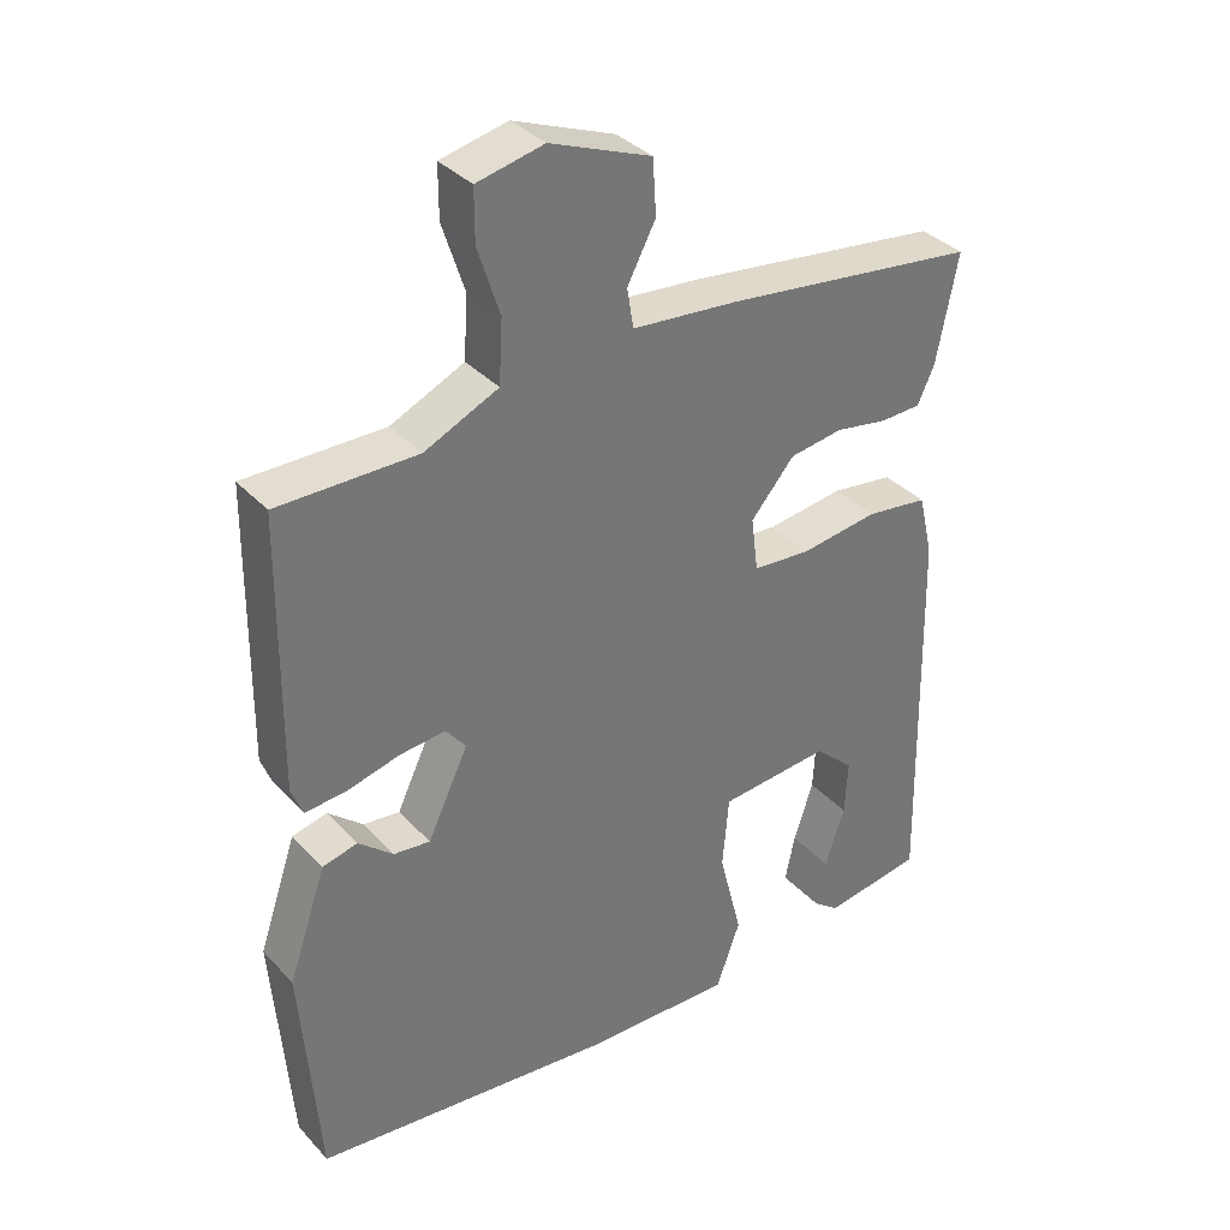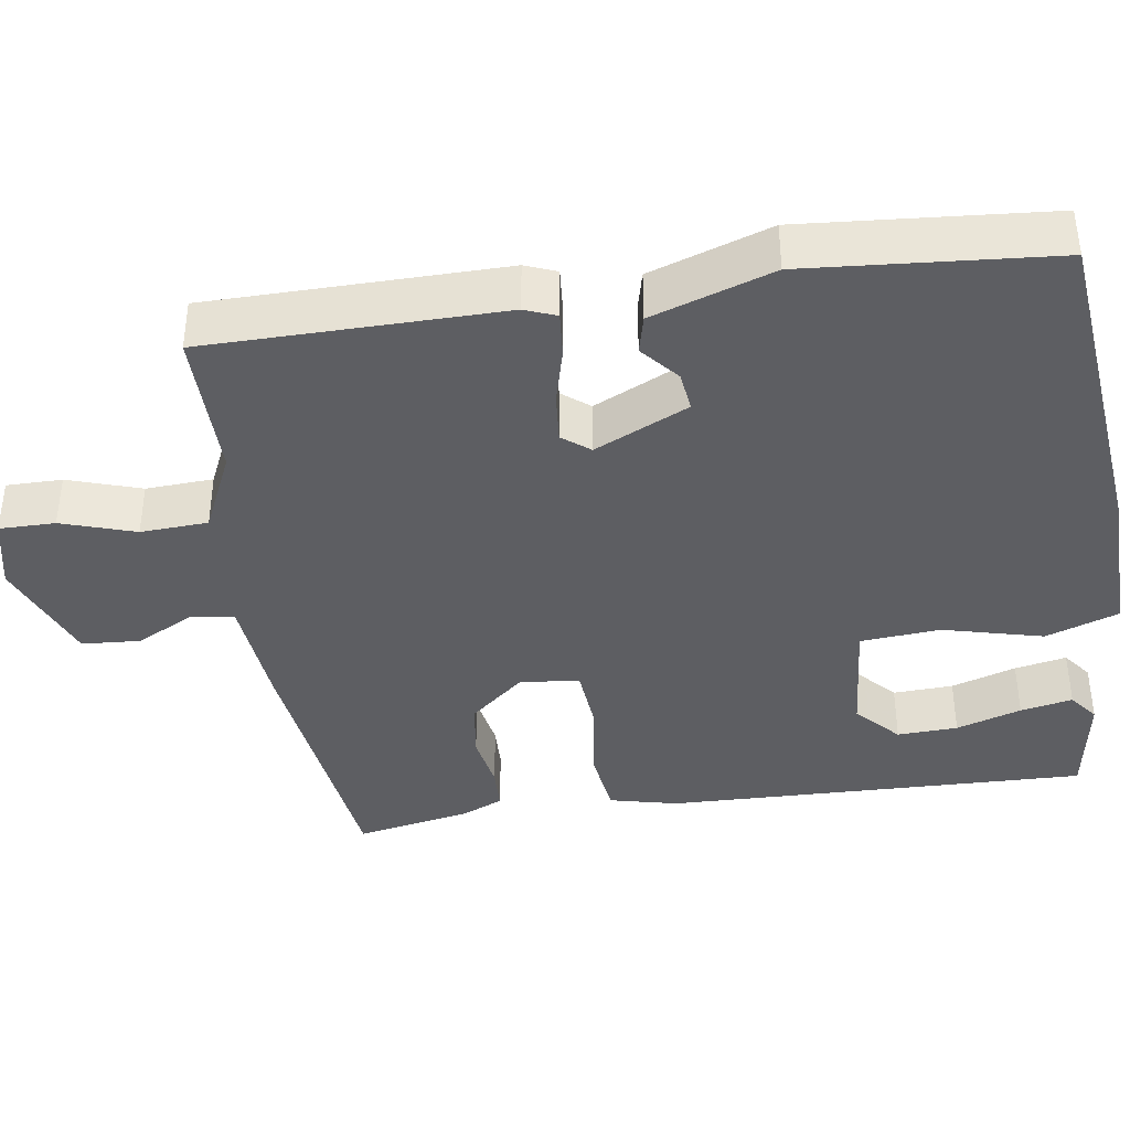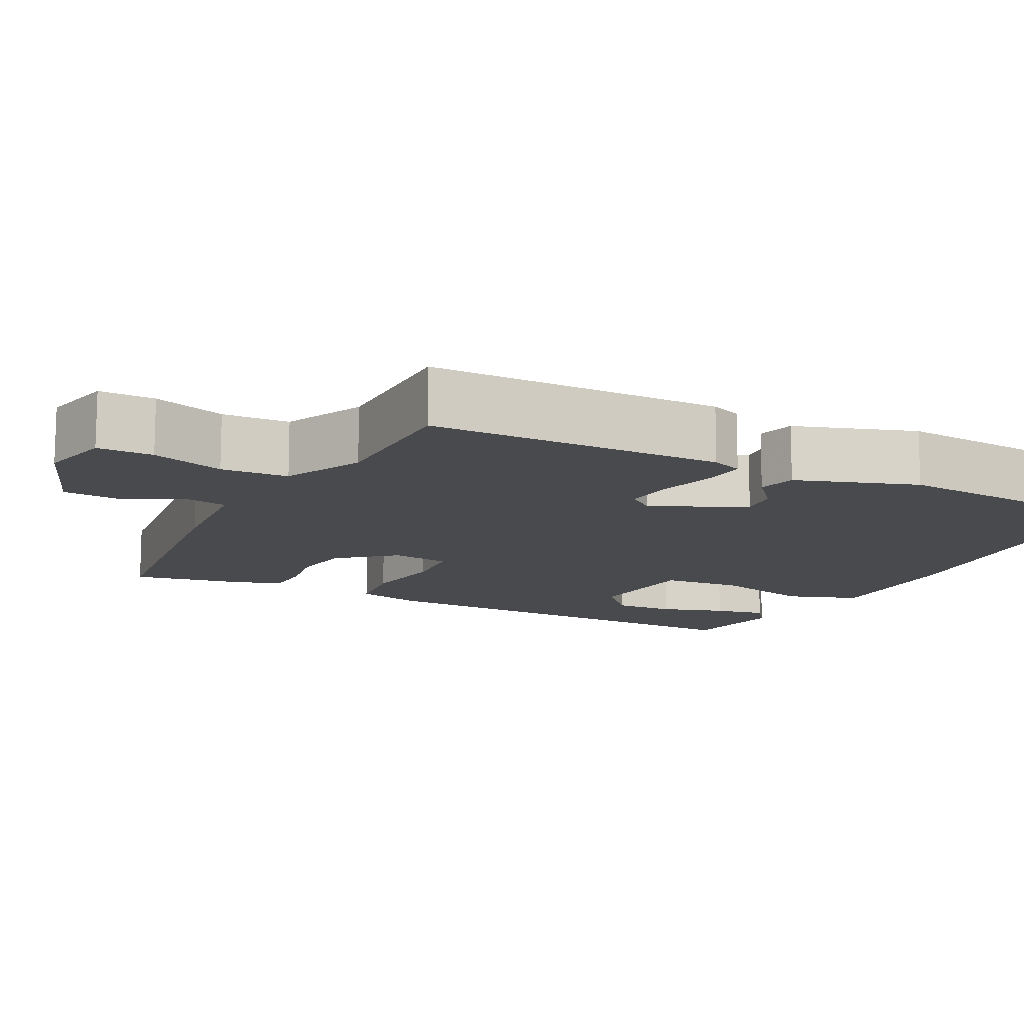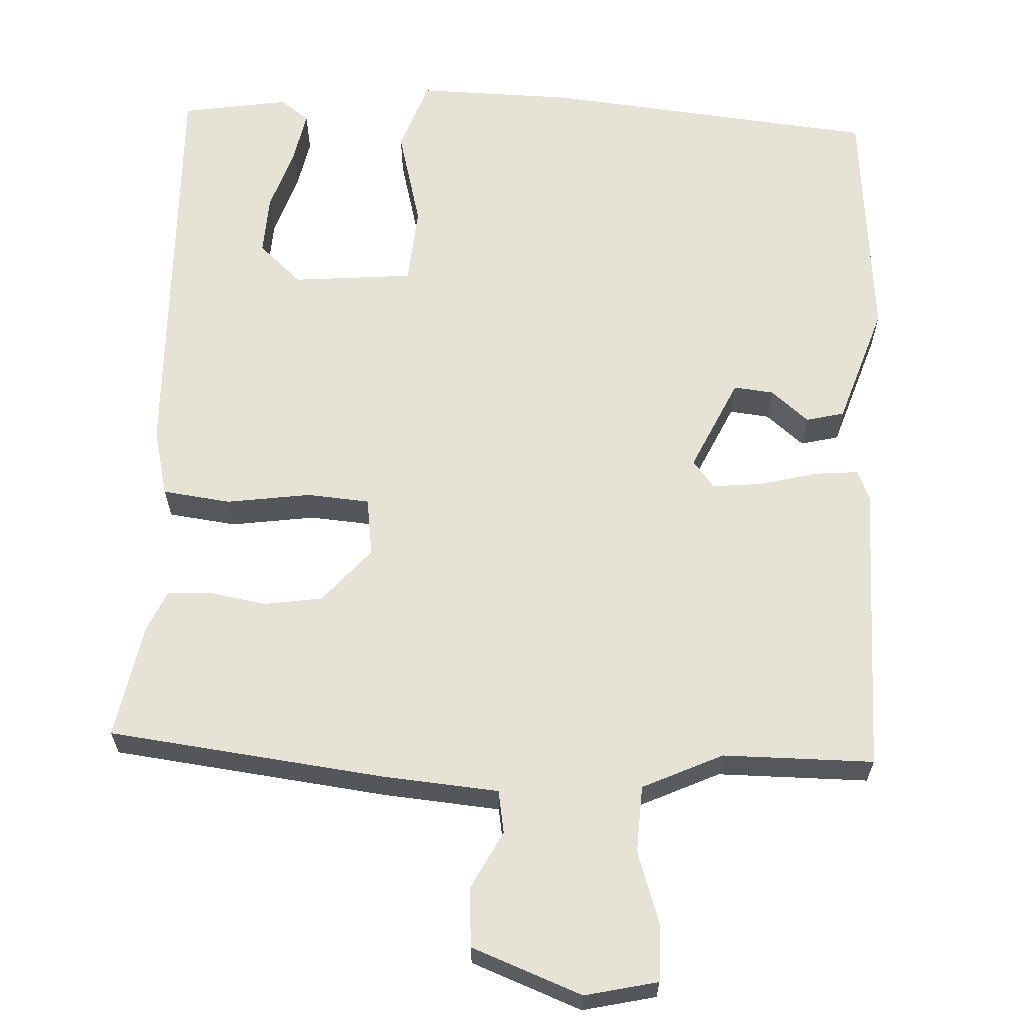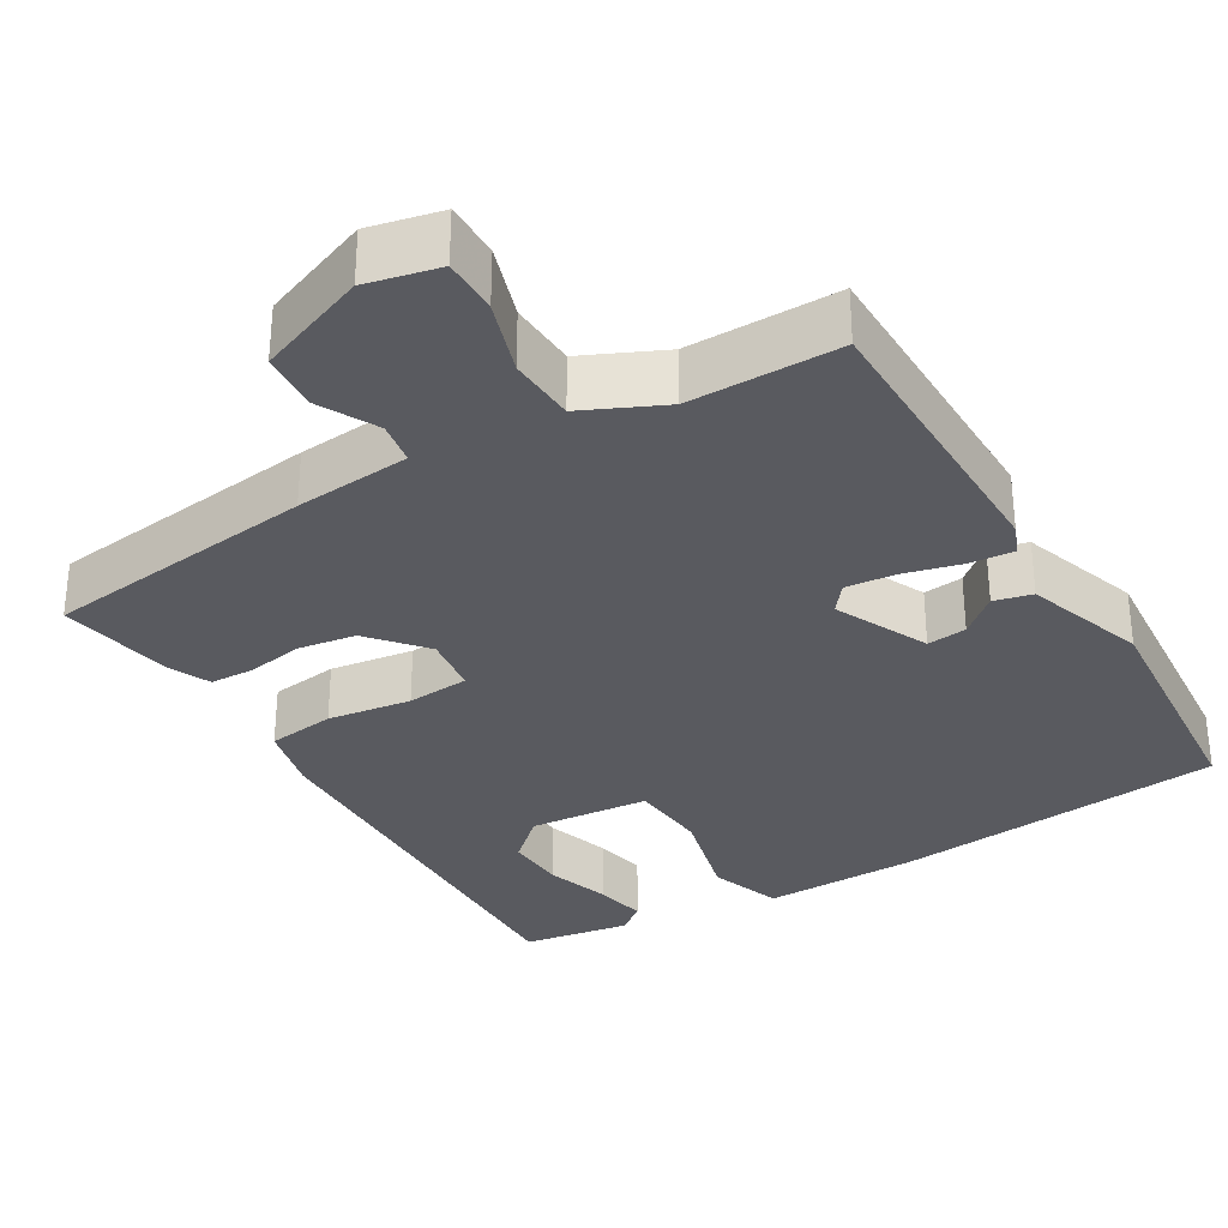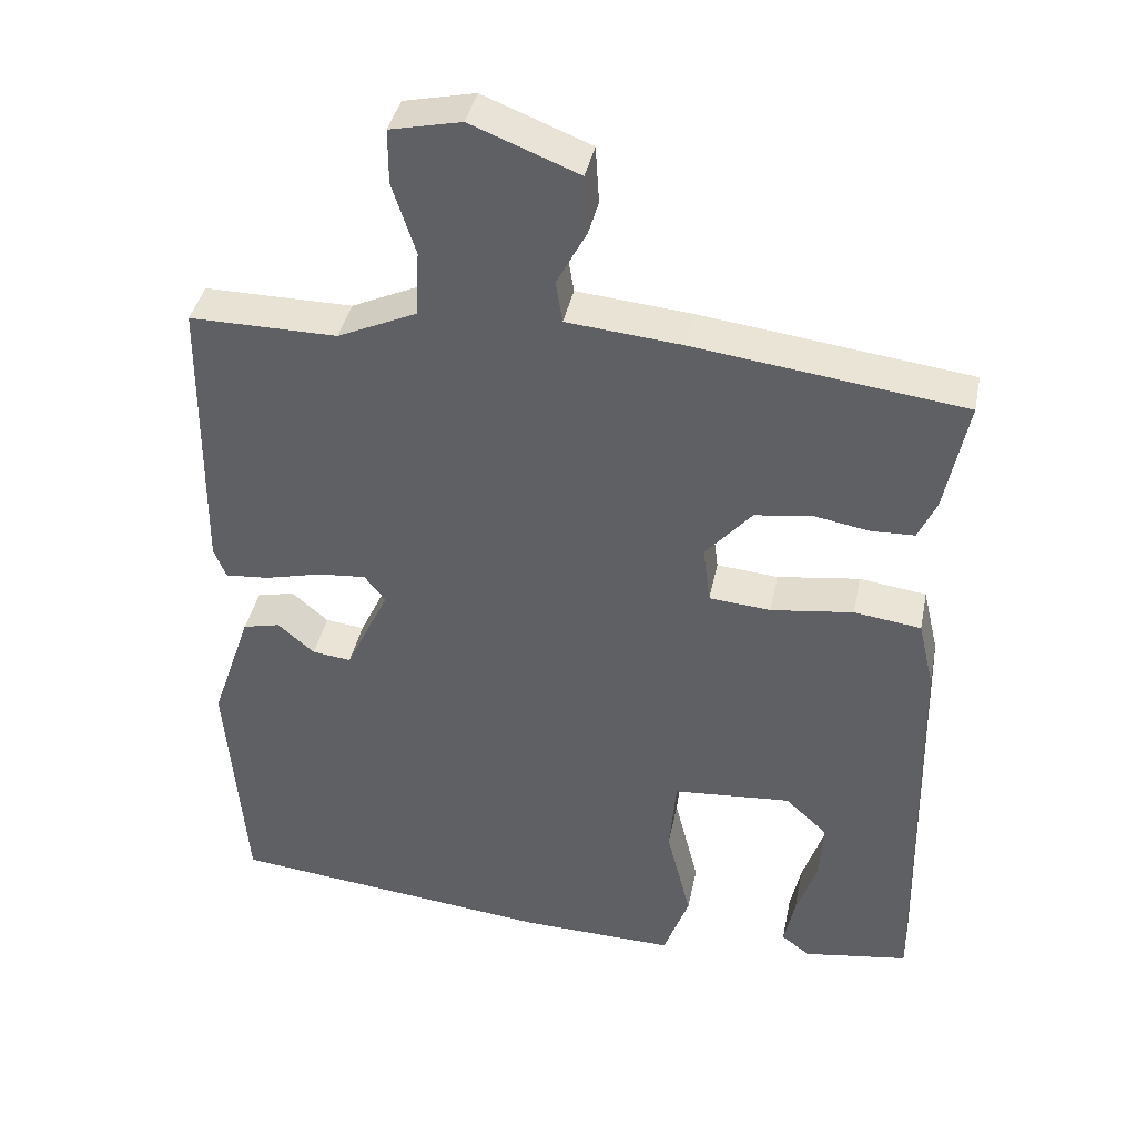
<metadata>
{"format":"obj","ext":"obj","renderer":"f3d","projection":"perspective","resolution":1024,"background":"white","views":[{"elev":35.4,"azim":143.7,"up":"+Z"},{"elev":-39.2,"azim":98.3,"up":"+Y"},{"elev":-12.8,"azim":62.4,"up":"+Y"},{"elev":63.3,"azim":2.3,"up":"+Y"},{"elev":-31.9,"azim":30.5,"up":"+Y"},{"elev":39.8,"azim":-168.5,"up":"+Z"}]}
</metadata>
<code>
v -0.5 0.07 -0.5
v -0.488 0.07 0.053
v -0.467 0.07 0.142
v -0.378 0.07 0.154
v -0.268 0.07 0.139
v -0.186 0.07 0.146
v -0.176 0.07 0.223
v -0.238 0.07 0.295
v -0.314 0.07 0.306
v -0.388 0.07 0.293
v -0.446 0.07 0.295
v -0.47 0.07 0.348
v -0.5 0.07 0.5
v -0.14 0.07 0.546
v 0.012 0.07 0.56
v 0.021 0.07 0.616
v -0.019 0.07 0.692
v -0.014 0.07 0.769
v 0.129 0.07 0.825
v 0.224 0.07 0.804
v 0.224 0.07 0.731
v 0.193 0.07 0.635
v 0.198 0.07 0.547
v 0.303 0.07 0.499
v 0.5 0.07 0.5
v 0.505 0.07 0.114
v 0.489 0.07 0.073
v 0.43 0.07 0.078
v 0.355 0.07 0.097
v 0.29 0.07 0.103
v 0.262 0.07 0.067
v 0.32 0.07 -0.055
v 0.372 0.07 -0.049
v 0.421 0.07 -0.007
v 0.471 0.07 -0.019
v 0.525 0.07 -0.177
v 0.5 0.07 -0.5
v 0.063 0.07 -0.547
v -0.143 0.07 -0.552
v -0.177 0.07 -0.457
v -0.144 0.07 -0.326
v -0.153 0.07 -0.222
v -0.311 0.07 -0.209
v -0.367 0.07 -0.261
v -0.363 0.07 -0.34
v -0.335 0.07 -0.425
v -0.321 0.07 -0.493
v -0.359 0.07 -0.522
v -0.5 0 -0.5
v -0.488 0 0.053
v -0.467 0 0.142
v -0.378 0 0.154
v -0.268 0 0.139
v -0.186 0 0.146
v -0.176 0 0.223
v -0.238 0 0.295
v -0.314 0 0.306
v -0.388 0 0.293
v -0.446 0 0.295
v -0.47 0 0.348
v -0.5 0 0.5
v -0.14 0 0.546
v 0.012 0 0.56
v 0.021 0 0.616
v -0.019 0 0.692
v -0.014 0 0.769
v 0.129 0 0.825
v 0.224 0 0.804
v 0.224 0 0.731
v 0.193 0 0.635
v 0.198 0 0.547
v 0.303 0 0.499
v 0.5 0 0.5
v 0.505 0 0.114
v 0.489 0 0.073
v 0.43 0 0.078
v 0.355 0 0.097
v 0.29 0 0.103
v 0.262 0 0.067
v 0.32 0 -0.055
v 0.372 0 -0.049
v 0.421 0 -0.007
v 0.471 0 -0.019
v 0.525 0 -0.177
v 0.5 0 -0.5
v 0.063 0 -0.547
v -0.143 0 -0.552
v -0.177 0 -0.457
v -0.144 0 -0.326
v -0.153 0 -0.222
v -0.311 0 -0.209
v -0.367 0 -0.261
v -0.363 0 -0.34
v -0.335 0 -0.425
v -0.321 0 -0.493
v -0.359 0 -0.522
f 47 48 1
f 46 47 1
f 45 46 1
f 1 2 3
f 45 1 3
f 44 45 3
f 3 4 5
f 44 3 5
f 43 44 5
f 42 43 5 6
f 39 40 41
f 38 39 41
f 37 38 41
f 36 37 41
f 35 36 41
f 35 41 42
f 33 34 35
f 33 35 42
f 32 33 42
f 42 6 7
f 32 42 7
f 31 32 7
f 27 28 29
f 26 27 29
f 25 26 29
f 24 25 29
f 23 24 29 30
f 20 21 22
f 19 20 22
f 18 19 22
f 17 18 22
f 16 17 22
f 15 16 22 23
f 14 15 23
f 13 14 23
f 12 13 23
f 11 12 23
f 10 11 23
f 9 10 23
f 8 9 23
f 23 30 31
f 8 23 31
f 7 8 31
f 49 96 95
f 49 95 94
f 49 94 93
f 51 50 49
f 51 49 93
f 51 93 92
f 53 52 51
f 53 51 92
f 53 92 91
f 54 53 91 90
f 89 88 87
f 89 87 86
f 89 86 85
f 89 85 84
f 89 84 83
f 90 89 83
f 83 82 81
f 90 83 81
f 90 81 80
f 55 54 90
f 55 90 80
f 55 80 79
f 77 76 75
f 77 75 74
f 77 74 73
f 77 73 72
f 78 77 72 71
f 70 69 68
f 70 68 67
f 70 67 66
f 70 66 65
f 70 65 64
f 71 70 64 63
f 71 63 62
f 71 62 61
f 71 61 60
f 71 60 59
f 71 59 58
f 71 58 57
f 71 57 56
f 79 78 71
f 79 71 56
f 79 56 55
f 1 49 50 2
f 2 50 51 3
f 3 51 52 4
f 4 52 53 5
f 5 53 54 6
f 6 54 55 7
f 7 55 56 8
f 8 56 57 9
f 9 57 58 10
f 10 58 59 11
f 11 59 60 12
f 12 60 61 13
f 13 61 62 14
f 14 62 63 15
f 15 63 64 16
f 16 64 65 17
f 17 65 66 18
f 18 66 67 19
f 19 67 68 20
f 20 68 69 21
f 21 69 70 22
f 22 70 71 23
f 23 71 72 24
f 24 72 73 25
f 25 73 74 26
f 26 74 75 27
f 27 75 76 28
f 28 76 77 29
f 29 77 78 30
f 30 78 79 31
f 31 79 80 32
f 32 80 81 33
f 33 81 82 34
f 34 82 83 35
f 35 83 84 36
f 36 84 85 37
f 37 85 86 38
f 38 86 87 39
f 39 87 88 40
f 40 88 89 41
f 41 89 90 42
f 42 90 91 43
f 43 91 92 44
f 44 92 93 45
f 45 93 94 46
f 46 94 95 47
f 47 95 96 48
f 48 96 49 1

</code>
